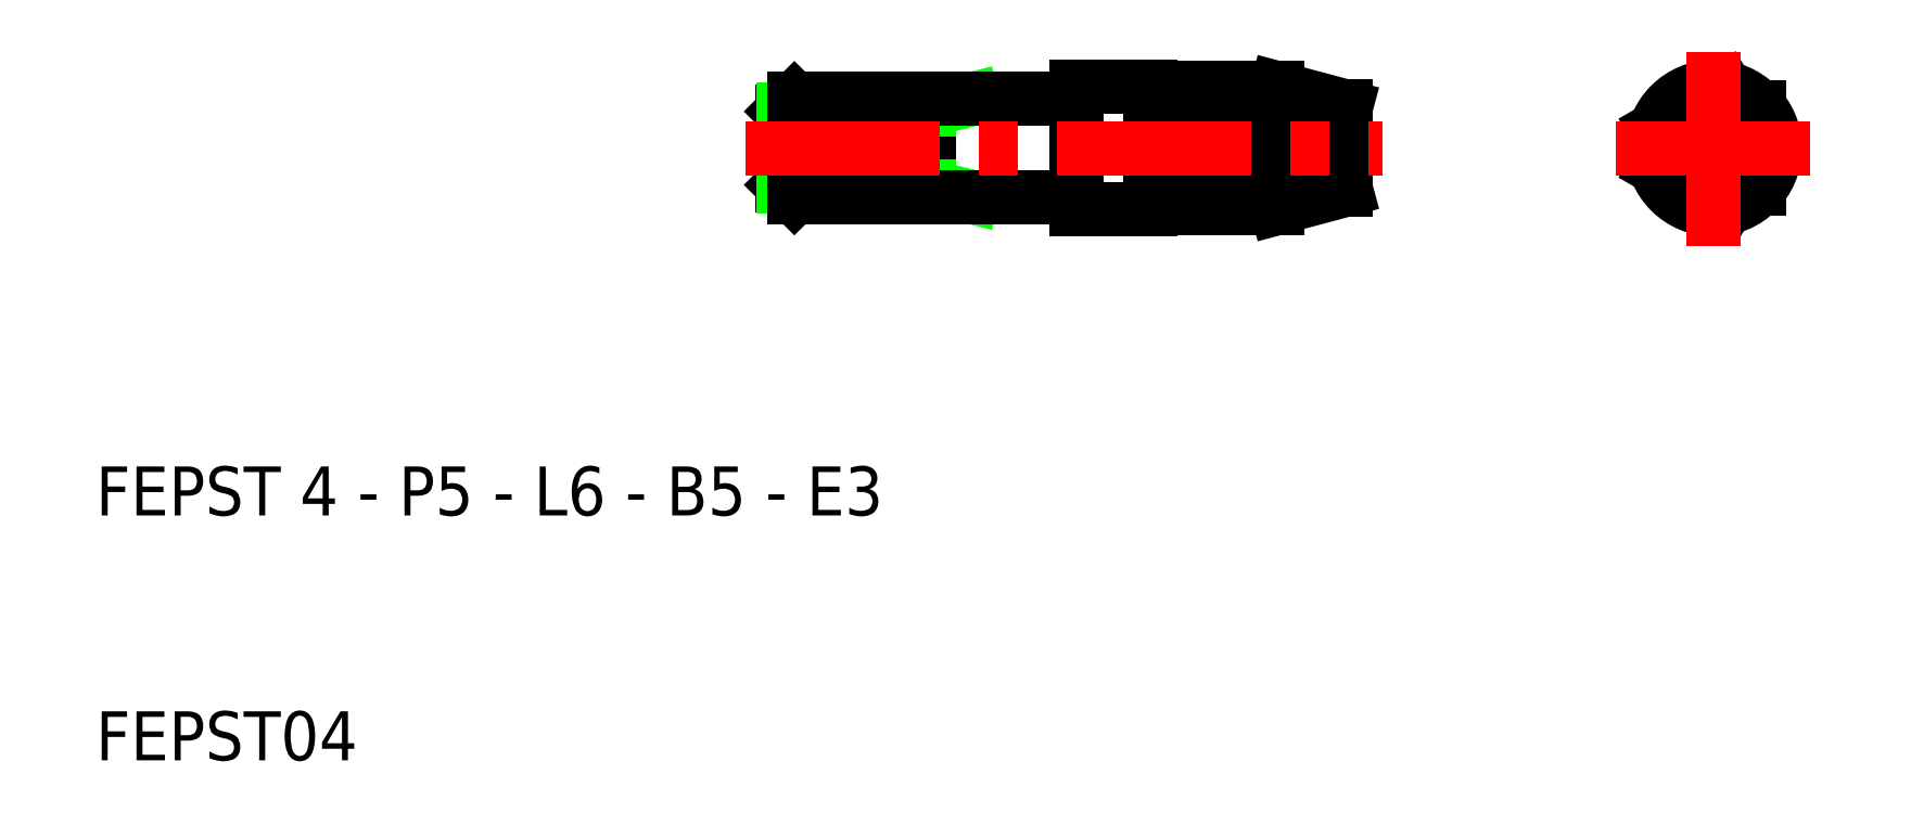
<metadata>
{"format":"dxf","ext":"dxf","renderer":"ezdxf+matplotlib","layout":"modelspace","background":"white","min_lineweight":24,"dpi":150}
</metadata>
<code>
0
SECTION
2
ENTITIES
0
LINE
8
0
10
77.88
20
36.65
30
0
11
77.88
21
33.35
31
0
0
CIRCLE
8
0
10
76
20
35
30
0
40
2
0
ARC
8
0
10
76
20
35
30
0
40
1.571
50
120
51
30
0
CIRCLE
8
0
10
76
20
35
30
0
40
1.696
0
CIRCLE
8
0
10
76
20
35
30
0
40
2.5
0
LINE
8
0
10
73.63
20
35.8
30
0
11
76.49
21
37.45
31
0
0
LINE
8
0
10
76.49
20
32.55
30
0
11
73.63
21
34.2
31
0
0
LINE
8
0
10
61
20
36.7
30
0
11
61
21
33.3
31
0
0
LINE
8
0
10
58
20
35.8
30
0
11
58
21
34.2
31
0
0
ARC
8
0
10
58
20
38.09
30
0
40
2.297
50
270
51
330.5
0
ARC
8
0
10
58
20
31.91
30
0
40
2.297
50
29.47
51
90
0
LINE
8
0
10
58.18
20
37.45
30
0
11
61
21
36.7
31
0
0
LINE
8
0
10
58.18
20
32.55
30
0
11
61
21
33.3
31
0
0
LINE
8
0
10
53
20
37.45
30
0
11
53
21
37.5
31
0
0
LINE
8
0
10
53
20
37.45
30
0
11
53
21
35.8
31
0
0
LINE
8
0
10
53
20
32.55
30
0
11
53
21
32.5
31
0
0
LINE
8
0
10
53
20
34.2
30
0
11
53
21
32.55
31
0
0
LINE
8
0
10
50
20
37
30
0
11
50
21
33
31
0
0
LINE
8
0
10
50
20
33
30
0
11
50
21
32.5
31
0
0
LINE
8
0
10
50
20
37
30
0
11
50
21
37.5
31
0
0
LINE
8
0
10
50
20
37.5
30
0
11
53
21
37.5
31
0
0
LINE
8
0
10
50
20
32.5
30
0
11
53
21
32.5
31
0
0
LINE
8
0
10
58
20
35.8
30
0
11
53
21
35.8
31
0
0
LINE
8
0
10
58
20
34.2
30
0
11
53
21
34.2
31
0
0
LINE
8
0
10
58.18
20
37.45
30
0
11
53
21
37.45
31
0
0
LINE
8
0
10
58.18
20
32.55
30
0
11
53
21
32.55
31
0
0
LINE
8
CENTER
10
76
20
31
30
0
11
76
21
39
31
0
0
LINE
8
0
10
44
20
37
30
0
11
44
21
33
31
0
0
LINE
8
0
10
44
20
33.43
30
0
11
45.75
21
33
31
0
0
LINE
8
0
10
44
20
36.57
30
0
11
45.75
21
37
31
0
0
LINE
8
0
10
38.5
20
37
30
0
11
38.5
21
33
31
0
0
LINE
8
0
10
38
20
33.5
30
0
11
38
21
36.5
31
0
0
LINE
8
0
10
38.5
20
33
30
0
11
38
21
33.5
31
0
0
LINE
8
0
10
38.5
20
37
30
0
11
38
21
36.5
31
0
0
LINE
8
0
10
38.07
20
33.43
30
0
11
44
21
33.43
31
0
0
LINE
8
0
10
38.07
20
36.57
30
0
11
44
21
36.57
31
0
0
LINE
8
0
10
38.5
20
33
30
0
11
50
21
33
31
0
0
LINE
8
0
10
38.5
20
37
30
0
11
50
21
37
31
0
0
LINE
8
CENTER
10
36.5
20
35
30
0
11
62.5
21
35
31
0
0
TEXT
8
0
10
10
20
10
30
0
40
2
1
FEPST04
0
TEXT
8
0
10
10
20
20
30
0
40
2
1
FEPST 4 - P5 - L6 - B5 - E3
0
LINE
8
CENTER
10
72
20
35
30
0
11
80
21
35
31
0
0
ENDSEC
0
EOF

</code>
